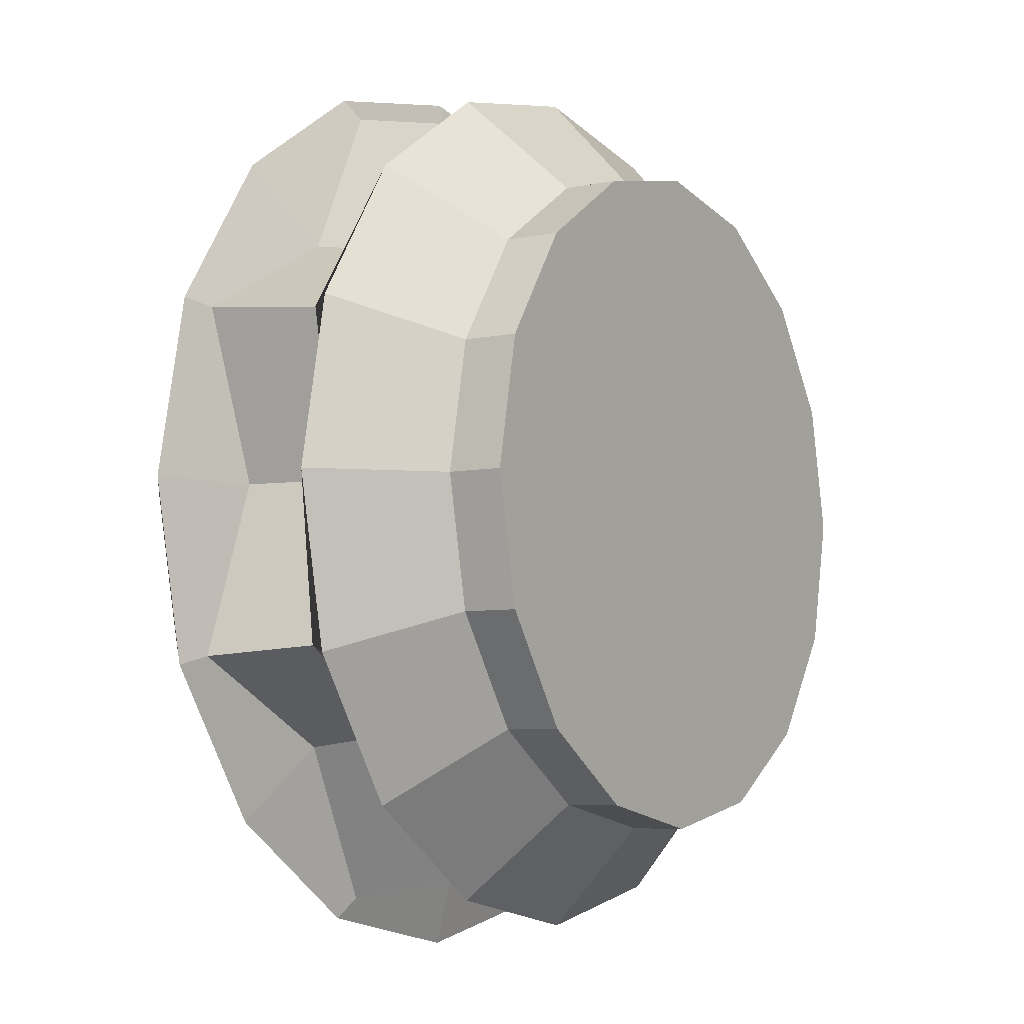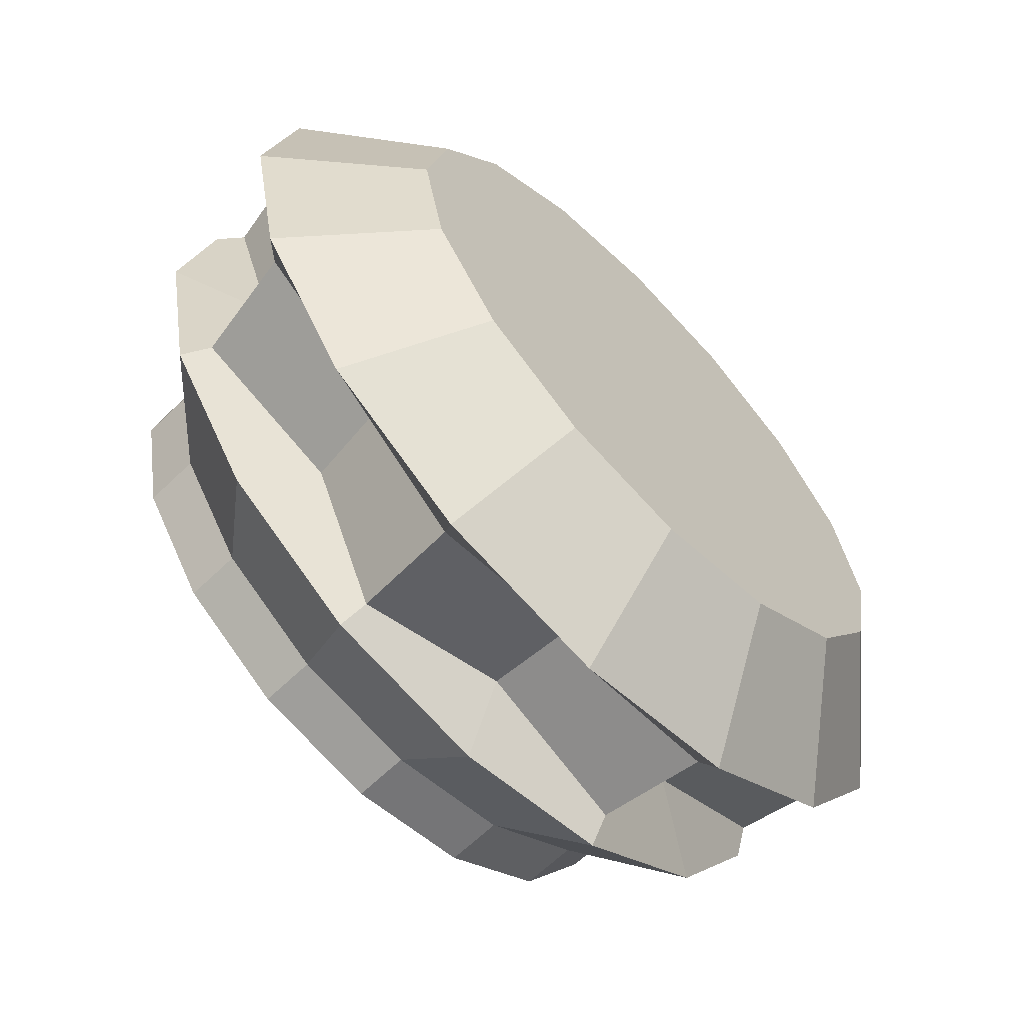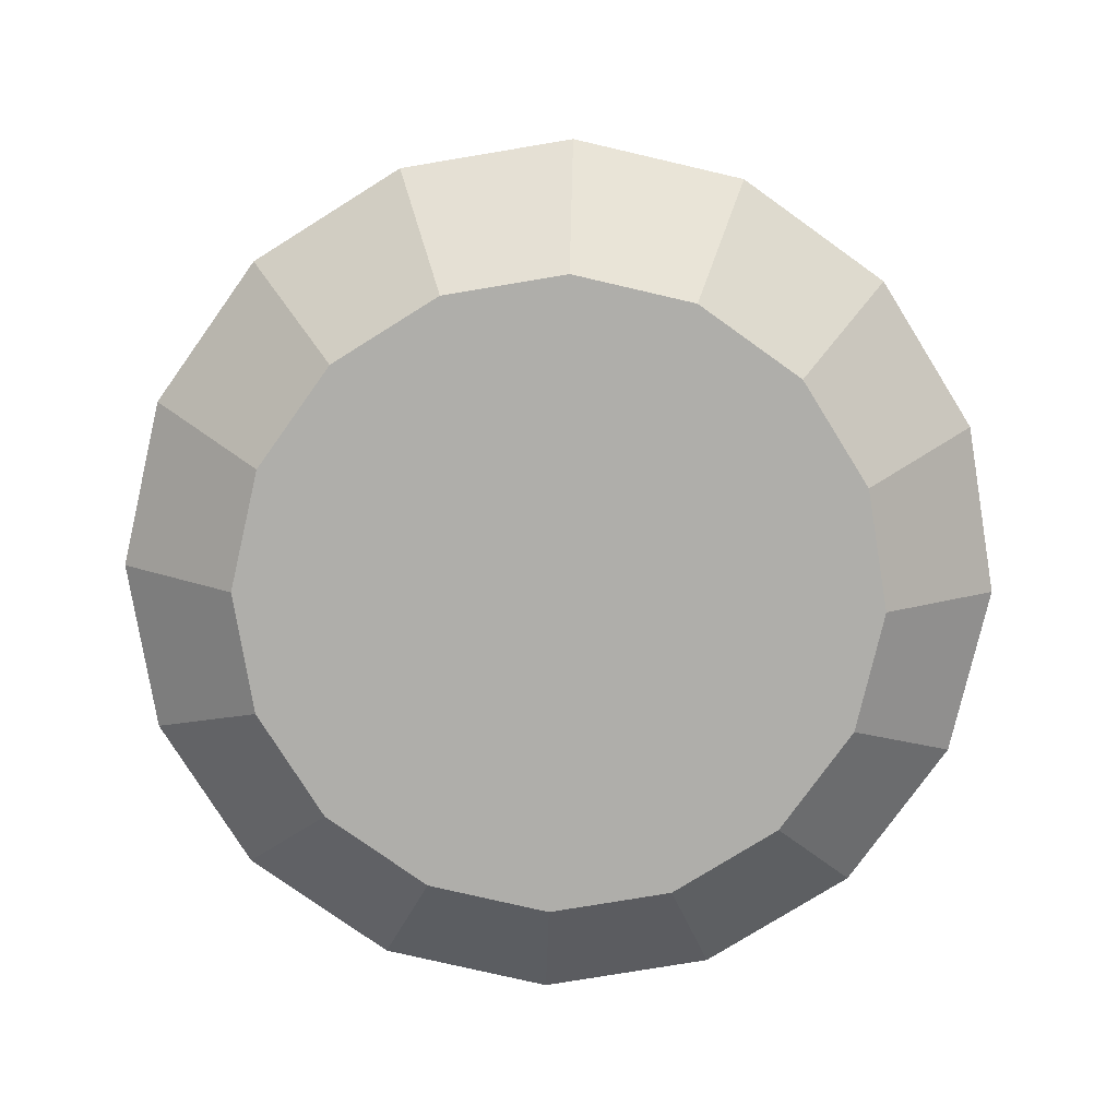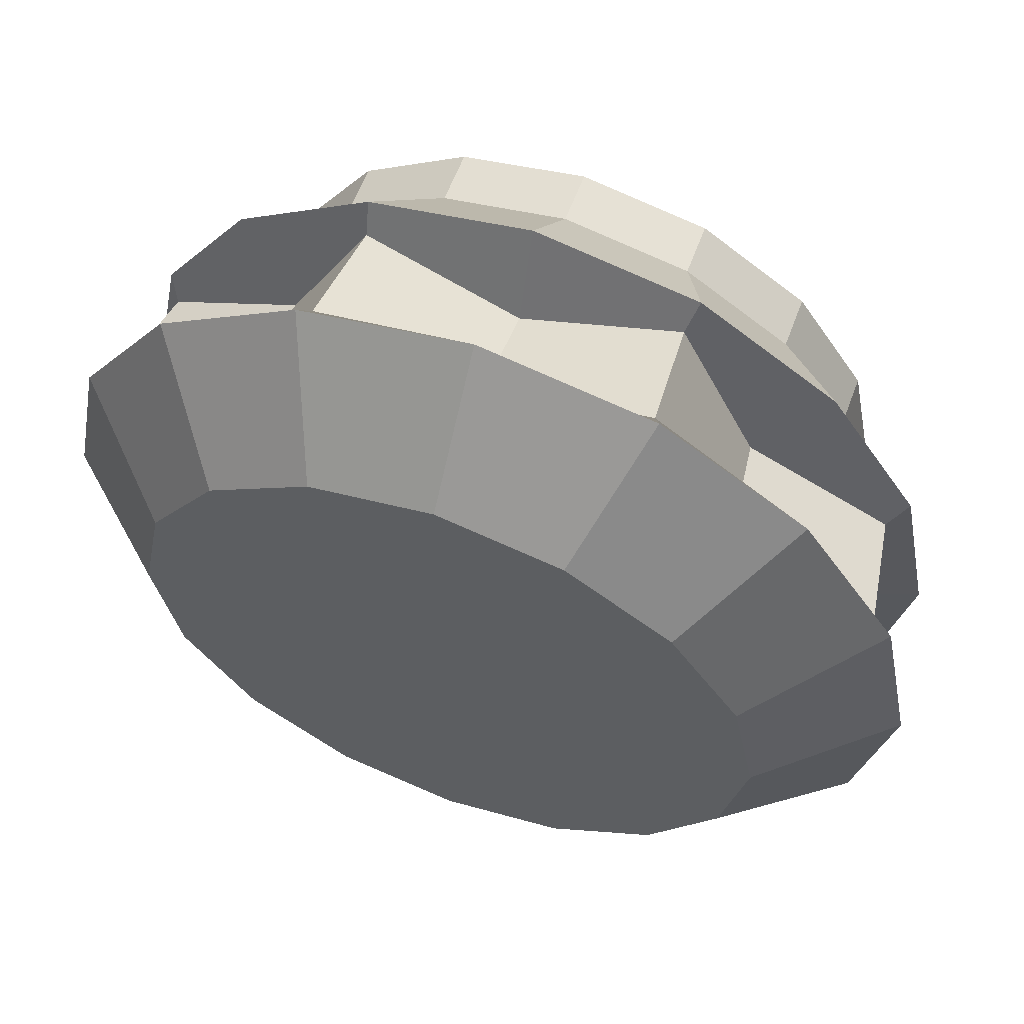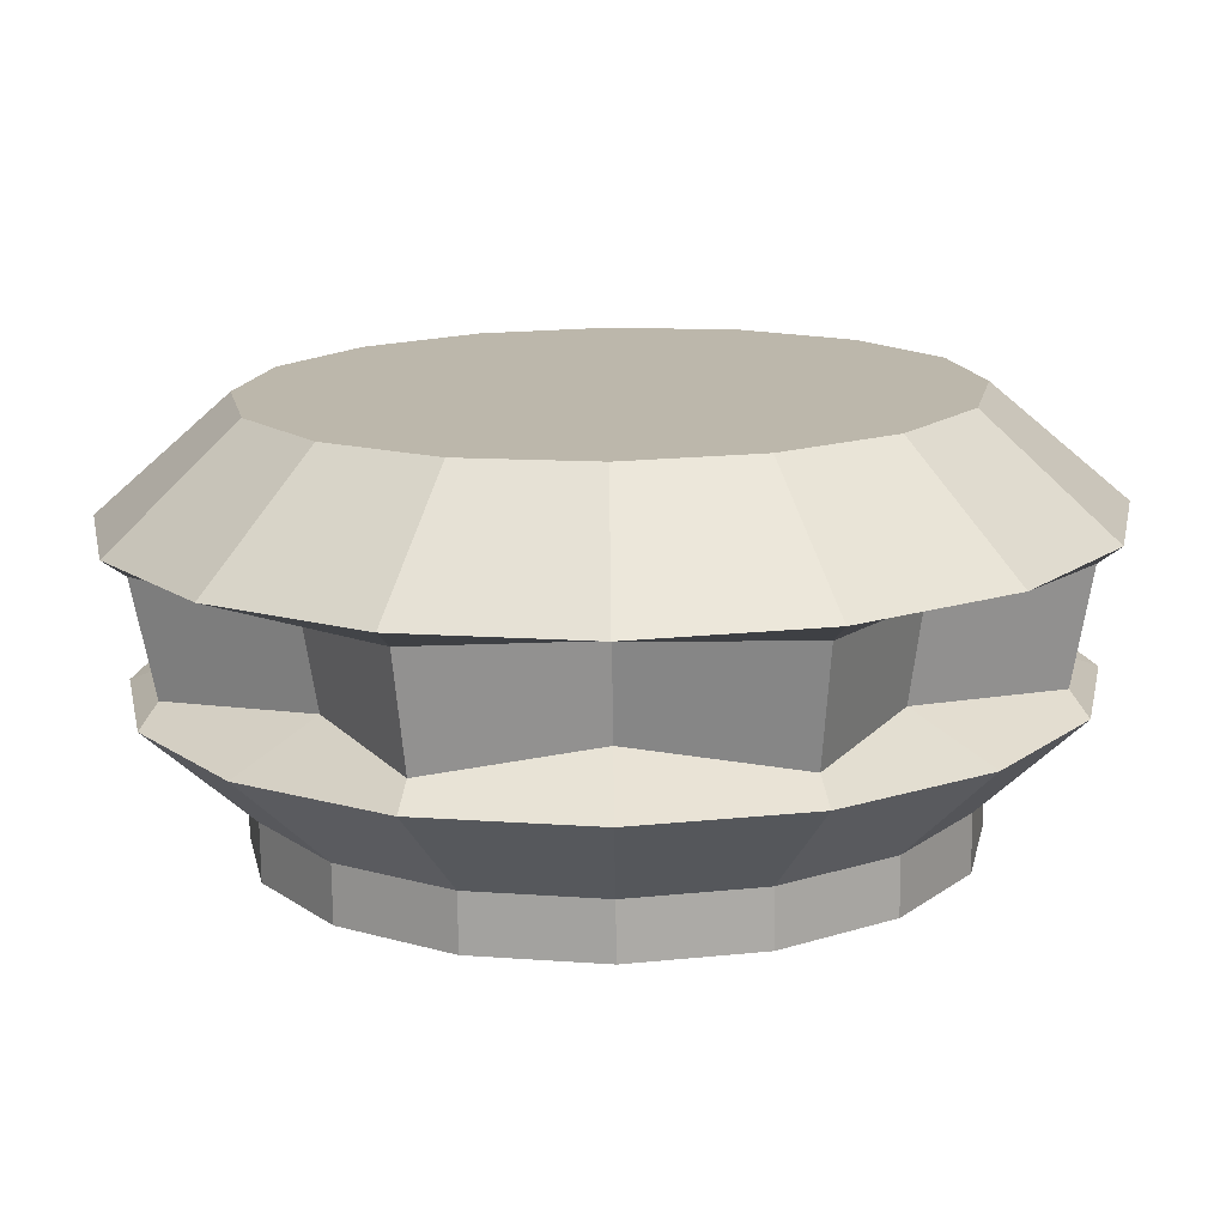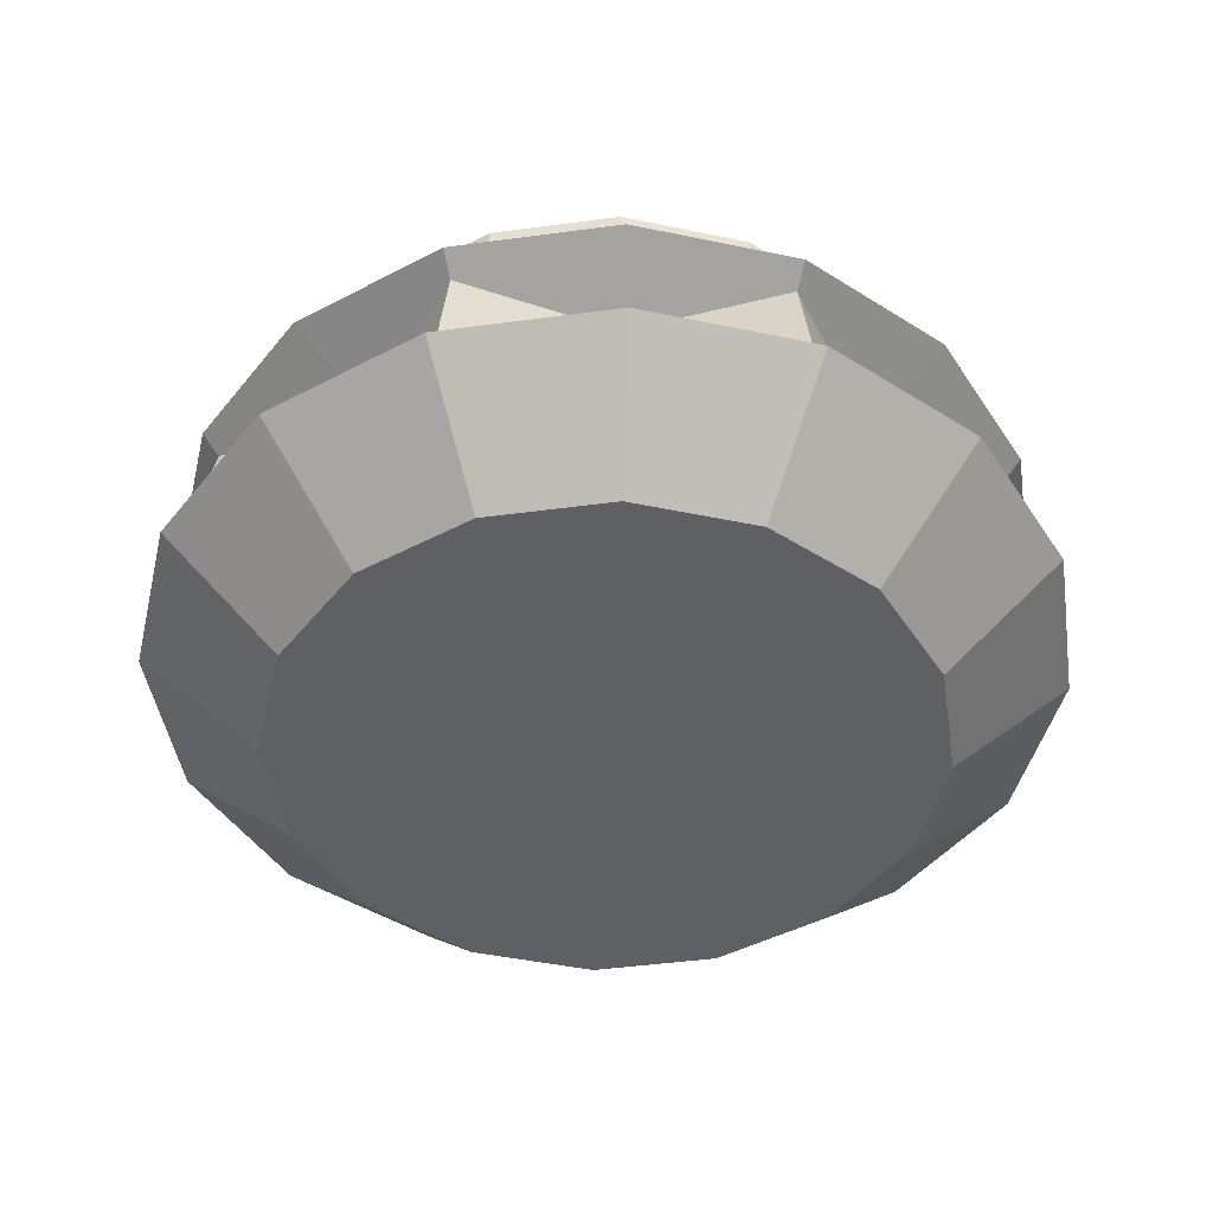
<metadata>
{"format":"obj","ext":"obj","renderer":"f3d","projection":"perspective","resolution":1024,"background":"white","views":[{"elev":-5.9,"azim":123.2,"up":"+Z"},{"elev":-64.2,"azim":-45.7,"up":"+Z"},{"elev":-77.6,"azim":-136.8,"up":"+Y"},{"elev":60.3,"azim":20.4,"up":"+Z"},{"elev":-75.6,"azim":0.8,"up":"+Z"},{"elev":-45.2,"azim":-2.4,"up":"+Y"}]}
</metadata>
<code>
g Cylinder.002_Cylinder.003
v 0 1.677 0
v 0 1.677 -1.258
v 0 1.468 -1.258
v 0.4813 1.677 -1.162
v 0.4813 1.468 -1.162
v 0.8892 1.677 -0.8892
v 0.8892 1.468 -0.8892
v 1.162 1.677 -0.4813
v 1.162 1.468 -0.4813
v 1.258 1.677 0
v 1.258 1.468 0
v 1.162 1.677 0.4813
v 1.162 1.468 0.4813
v 0.8892 1.677 0.8892
v 0.8892 1.468 0.8892
v 0.4813 1.677 1.162
v 0.4813 1.468 1.162
v 0 1.677 1.258
v 0 1.468 1.258
v -0.4813 1.677 1.162
v -0.4813 1.468 1.162
v -0.8892 1.677 0.8892
v -0.8892 1.468 0.8892
v -1.162 1.677 0.4813
v -1.162 1.468 0.4813
v -1.258 1.677 -0
v -1.258 1.468 -0
v -1.162 1.677 -0.4813
v -1.162 1.468 -0.4813
v -0.8892 1.677 -0.8892
v -0.8892 1.468 -0.8892
v -0.4813 1.677 -1.162
v -0.4813 1.468 -1.162
v 0 0.9807 -1.278
v 0.5997 1.019 -1.448
v 0.9037 0.9807 -0.9037
v 1.448 1.019 -0.5997
v 1.278 0.9807 0
v 1.448 1.019 0.5997
v 0.9037 0.9807 0.9037
v 0.5997 1.019 1.448
v 0 0.9807 1.278
v -0.5997 1.019 1.448
v -0.9037 0.9807 0.9037
v -1.448 1.019 0.5997
v -1.278 0.9807 -0
v -1.448 1.019 -0.5997
v -0.9037 0.9807 -0.9037
v -0.5997 1.019 -1.448
v 0 0.6419 -1.342
v 0.6298 0.6036 -1.52
v -0.8861 0.1304 -0.8861
v 1.52 0.6036 -0.6298
v -1.158 0.1304 -0.4796
v -1.253 0.1304 -0
v 0.9491 0.6419 0.9491
v -1.158 0.1304 0.4796
v -0.8861 0.1304 0.8861
v -0.6298 0.6036 1.52
v -0.9491 0.6419 0.9491
v -0.4796 0.1304 1.158
v 0 0.1304 1.253
v 0.4796 0.1304 1.158
v 0.8861 0.1304 0.8861
v 1.158 0.1304 0.4796
v 1.253 0.1304 0
v 1.158 0.1304 -0.4796
v 0.9491 0.6419 -0.9491
v 0.8861 0.1304 -0.8861
v 0.4796 0.1304 -1.158
v 1.52 0.6036 0.6298
v 0 0.1304 -1.253
v 0.6298 0.6036 1.52
v 0 0.1304 0
v -0.6619 0.5412 1.598
v -1.598 0.5412 -0.6619
v 0.6619 0.5412 -1.598
v 1.223 0.5412 -1.223
v -1.52 0.6036 -0.6298
v 1.598 0.5412 0.6619
v 1.223 0.5412 1.223
v -1.223 0.5412 1.223
v 1.598 0.5412 -0.6619
v 0.6619 0.5412 1.598
v -0 0.5412 -1.73
v 1.342 0.6419 0
v 0 0.5412 1.73
v -1.73 0.5412 -0
v -1.223 0.5412 -1.223
v 0 0.6419 1.342
v -1.598 0.5412 0.6619
v -0.6619 0.5412 -1.598
v -1.52 0.6036 0.6298
v -1.342 0.6419 -0
v 1.73 0.5412 0
v -0.9491 0.6419 -0.9491
v -0.6298 0.6036 -1.52
v -0 1.113 -1.64
v -1.515 1.113 -0.6276
v -1.16 1.113 1.16
v 0.6276 1.113 1.515
v 1.64 1.113 0
v 0.6276 1.113 -1.515
v -0.6276 1.113 -1.515
v -1.16 1.113 -1.16
v -1.64 1.113 -0
v -1.515 1.113 0.6276
v -0.6276 1.113 1.515
v 0 1.113 1.64
v 1.16 1.113 1.16
v 1.515 1.113 0.6276
v 1.515 1.113 -0.6276
v 1.16 1.113 -1.16
v -0.4796 0.1304 -1.158
g Cylinder.002_PEDESTAL
f 1 4 2
f 99 47 46 106
f 2 4 5 3
f 1 6 4
f 100 44 43 108
f 4 6 7 5
f 1 8 6
f 101 41 40 110
f 6 8 9 7
f 1 10 8
f 102 38 37 112
f 8 10 11 9
f 1 12 10
f 103 35 34 98
f 10 12 13 11
f 1 14 12
f 98 34 49 104
f 12 14 15 13
f 1 16 14
f 105 48 47 99
f 14 16 17 15
f 1 18 16
f 107 45 44 100
f 16 18 19 17
f 1 20 18
f 109 42 41 101
f 18 20 21 19
f 1 22 20
f 111 39 38 102
f 20 22 23 21
f 1 24 22
f 113 36 35 103
f 22 24 25 23
f 1 26 24
f 104 49 48 105
f 24 26 27 25
f 1 28 26
f 106 46 45 107
f 26 28 29 27
f 1 30 28
f 108 43 42 109
f 28 30 31 29
f 1 32 30
f 110 40 39 111
f 30 32 33 31
f 1 2 32
f 112 37 36 113
f 32 2 3 33
f 41 73 56 40
f 37 53 68 36
f 48 96 79 47
f 44 60 59 43
f 40 56 71 39
f 36 68 51 35
f 47 79 94 46
f 43 59 90 42
f 39 71 86 38
f 35 51 50 34
f 46 94 93 45
f 34 50 97 49
f 42 90 73 41
f 38 86 53 37
f 49 97 96 48
f 45 93 60 44
f 74 114 72
f 74 52 114
f 74 54 52
f 74 55 54
f 74 57 55
f 74 58 57
f 74 61 58
f 74 62 61
f 74 63 62
f 74 64 63
f 74 65 64
f 74 66 65
f 74 67 66
f 74 69 67
f 74 70 69
f 74 72 70
f 71 80 95 86
f 51 77 85 50
f 94 88 91 93
f 50 85 92 97
f 90 87 84 73
f 86 95 83 53
f 97 92 89 96
f 93 91 82 60
f 73 84 81 56
f 53 83 78 68
f 96 89 76 79
f 60 82 75 59
f 56 81 80 71
f 68 78 77 51
f 79 76 88 94
f 59 75 87 90
f 65 80 81 64
f 70 77 78 69
f 88 76 54 55
f 87 75 61 62
f 95 80 65 66
f 92 85 72 114
f 91 88 55 57
f 84 87 62 63
f 83 95 66 67
f 89 92 114 52
f 82 91 57 58
f 81 84 63 64
f 78 83 67 69
f 76 89 52 54
f 75 82 58 61
f 9 112 113 7
f 15 110 111 13
f 21 108 109 19
f 27 106 107 25
f 33 104 105 31
f 7 113 103 5
f 13 111 102 11
f 19 109 101 17
f 25 107 100 23
f 31 105 99 29
f 3 98 104 33
f 5 103 98 3
f 11 102 112 9
f 17 101 110 15
f 23 100 108 21
f 29 99 106 27
f 85 77 70 72

</code>
